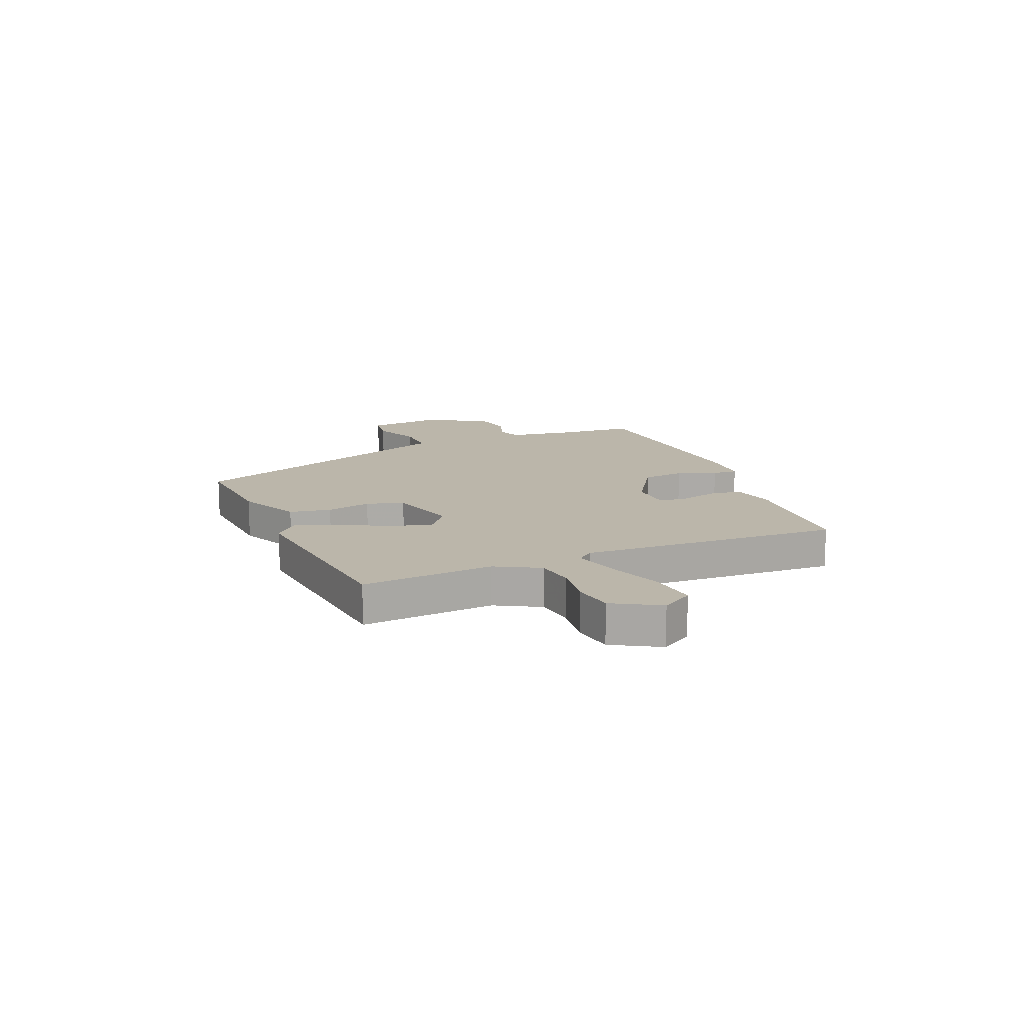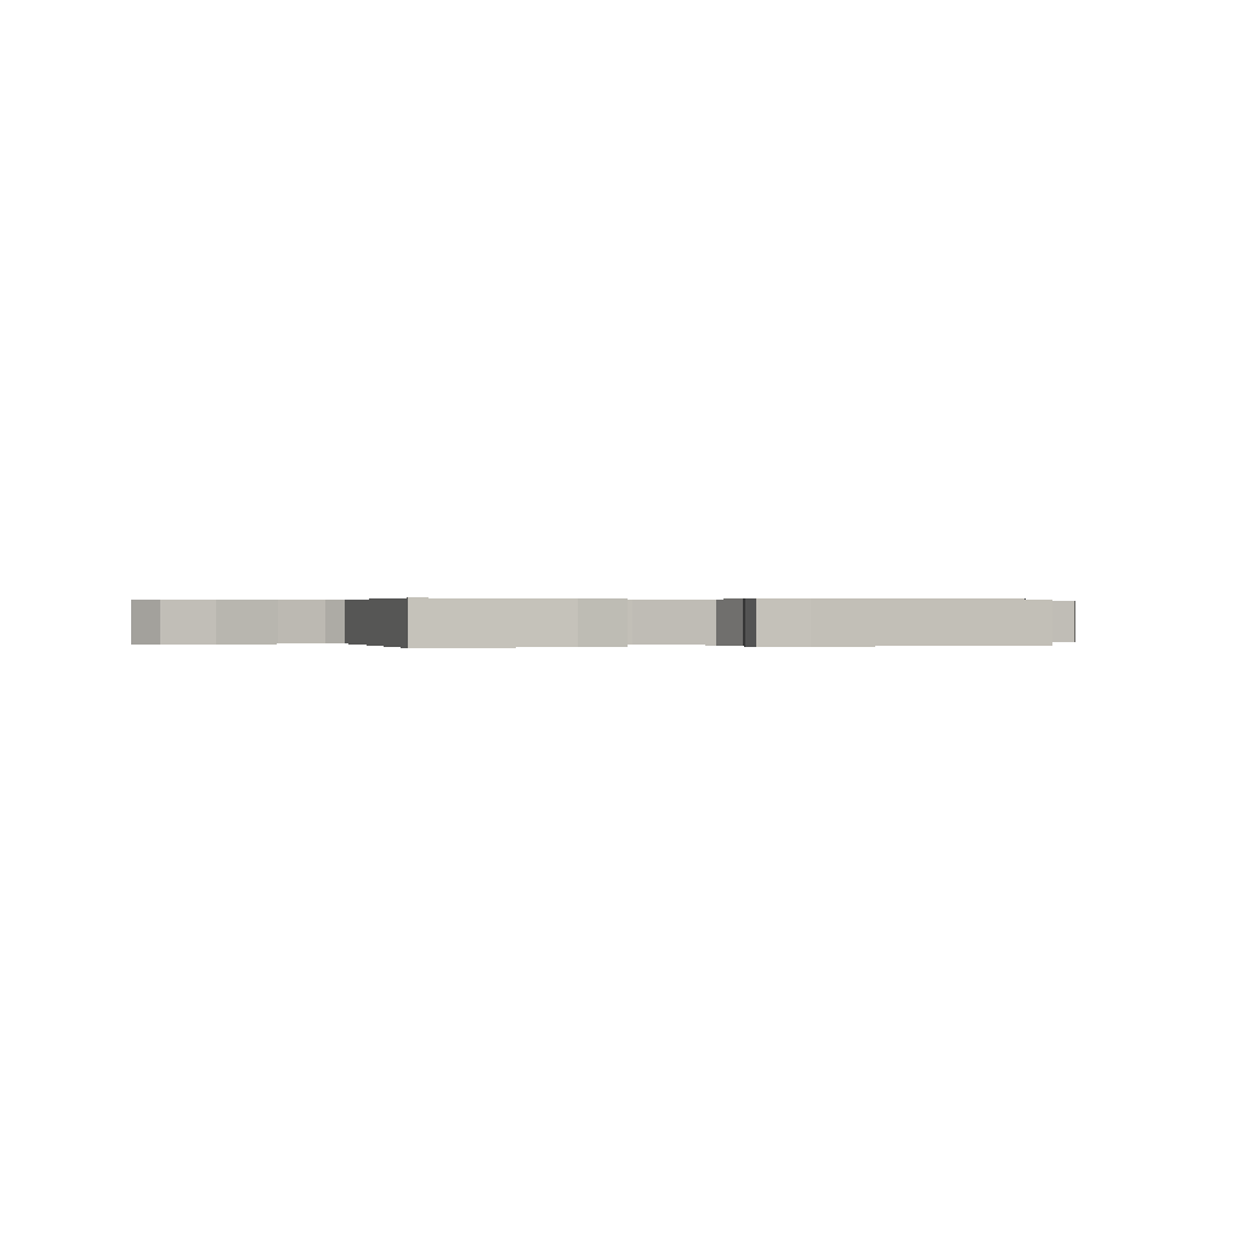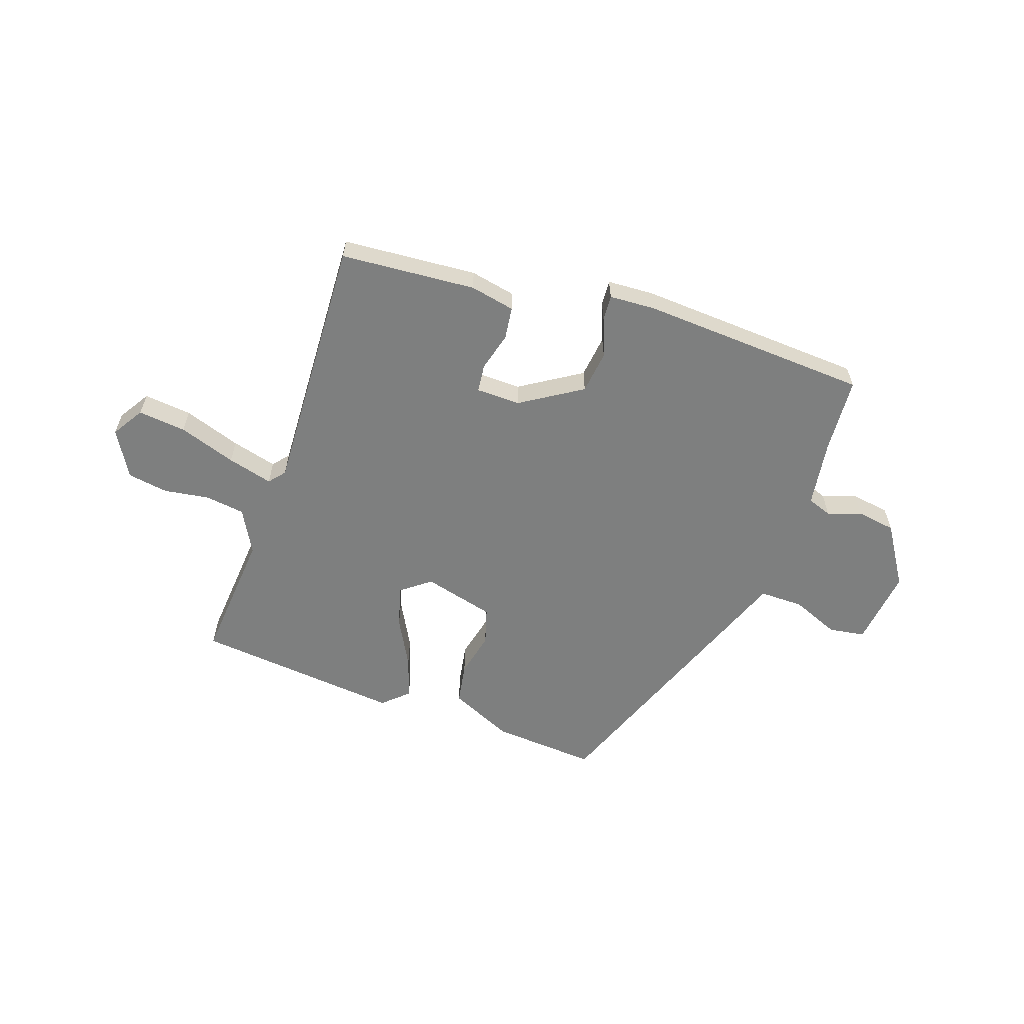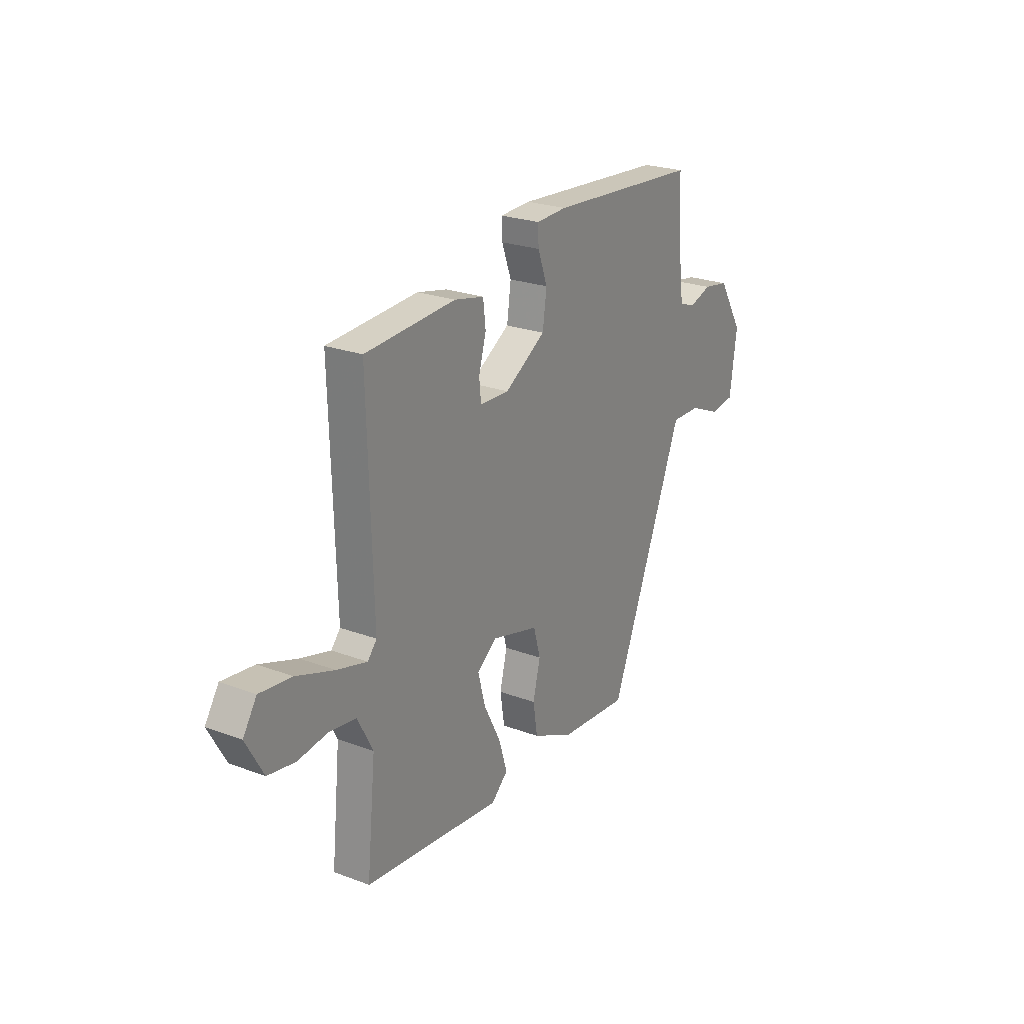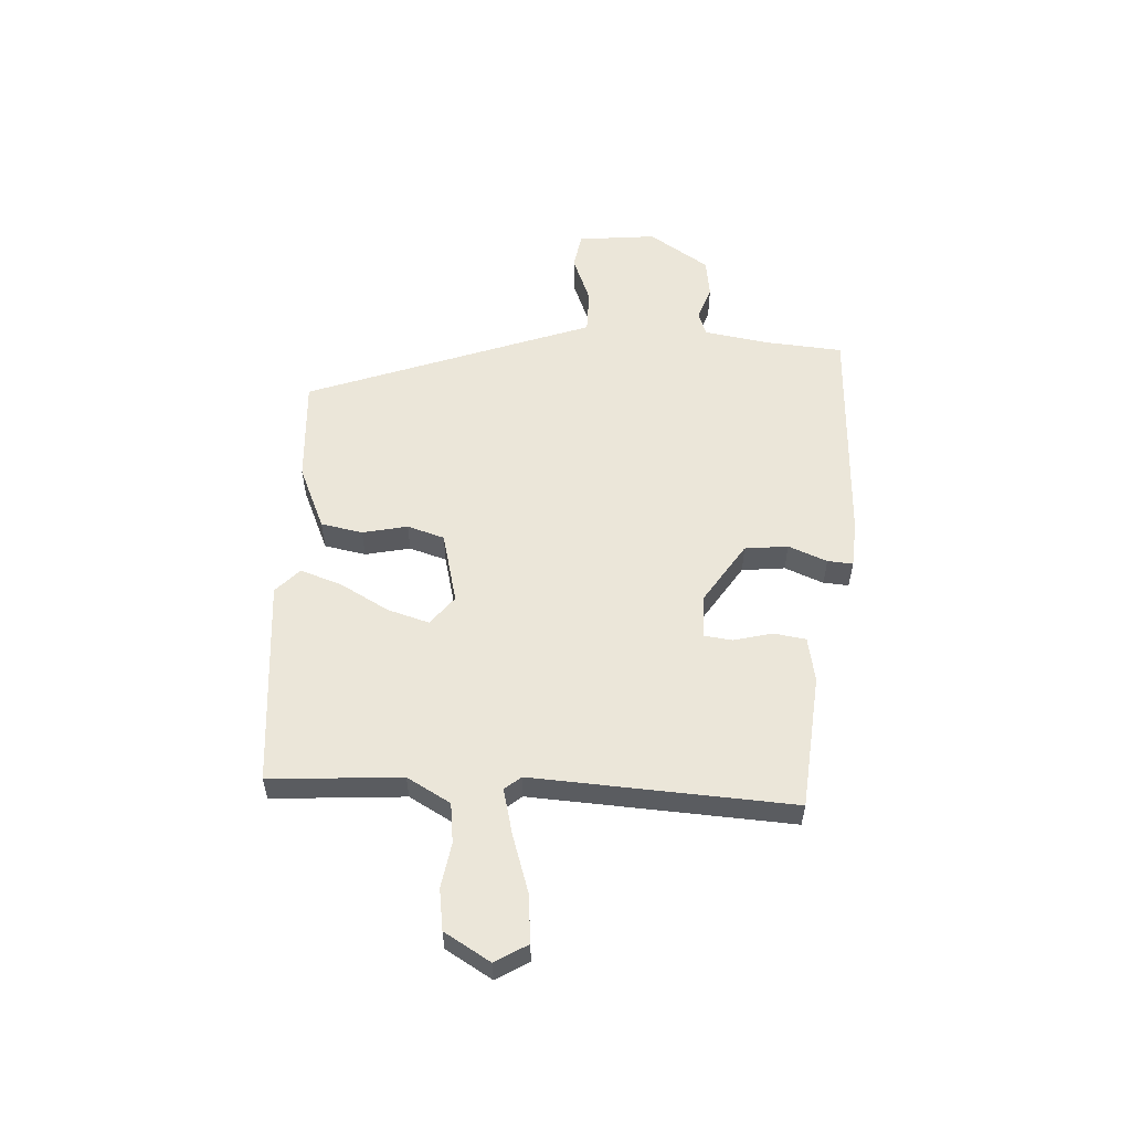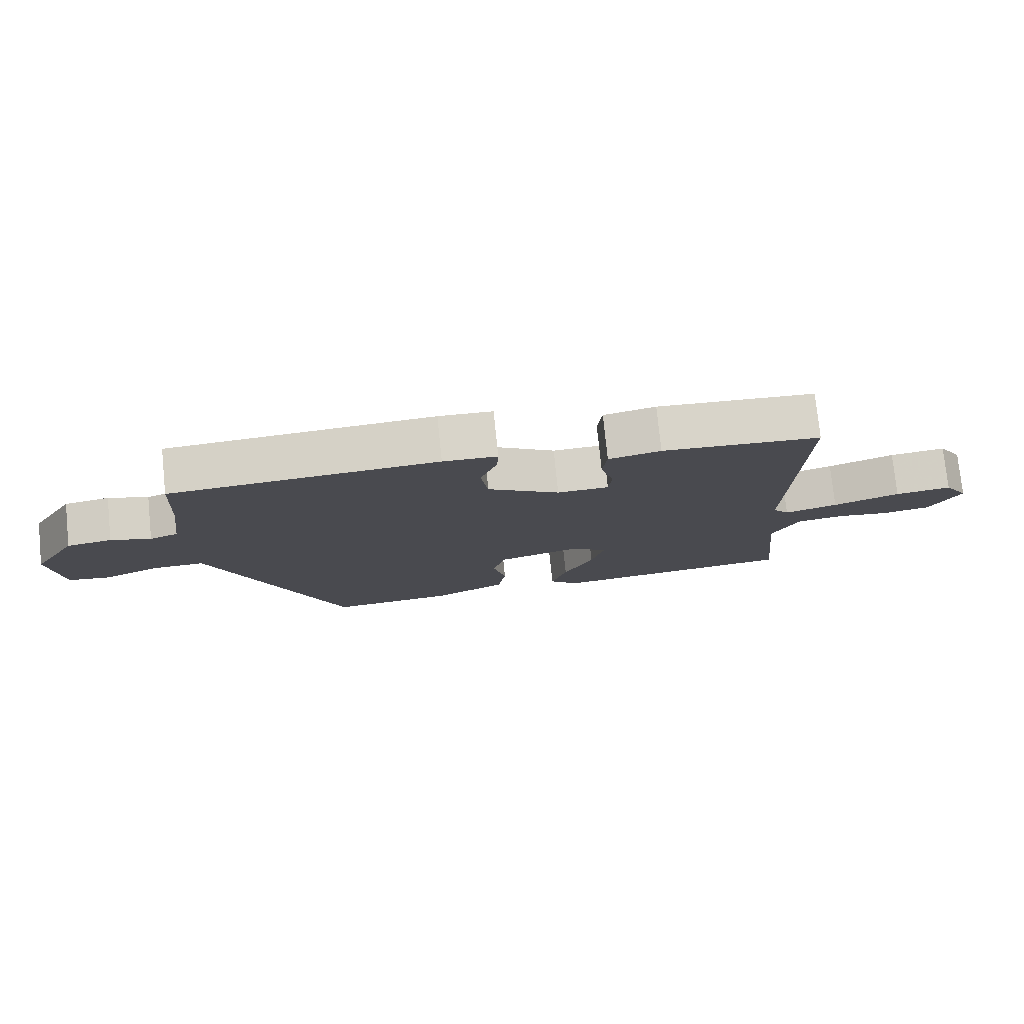
<metadata>
{"format":"obj","ext":"obj","renderer":"f3d","projection":"perspective","resolution":1024,"background":"white","views":[{"elev":14.1,"azim":-111.7,"up":"+Y"},{"elev":0.2,"azim":-19.3,"up":"+Y"},{"elev":-59.6,"azim":-18.1,"up":"+Y"},{"elev":24.2,"azim":-58.2,"up":"+Z"},{"elev":55.8,"azim":-85.1,"up":"+Y"},{"elev":76.7,"azim":174.2,"up":"+Z"}]}
</metadata>
<code>
v 0.511 0.07 0.49
v 0.518 0.07 0.352
v 0.534 0.07 0.23
v 0.578 0.07 0.213
v 0.64 0.07 0.233
v 0.71 0.07 0.221
v 0.778 0.07 0.11
v 0.759 0.07 -0.032
v 0.693 0.07 -0.041
v 0.607 0.07 -0.004
v 0.527 0.07 -0.002
v 0.48 0.07 -0.12
v 0.321 0.07 -0.516
v 0.131 0.07 -0.499
v 0.017 0.07 -0.445
v 0.005 0.07 -0.369
v 0.025 0.07 -0.288
v 0.006 0.07 -0.22
v -0.123 0.07 -0.184
v -0.177 0.07 -0.224
v -0.157 0.07 -0.3
v -0.111 0.07 -0.389
v -0.087 0.07 -0.466
v -0.133 0.07 -0.507
v -0.509 0.07 -0.463
v -0.485 0.07 -0.224
v -0.527 0.07 -0.144
v -0.599 0.07 -0.133
v -0.681 0.07 -0.144
v -0.755 0.07 -0.131
v -0.802 0.07 -0.046
v -0.765 0.07 0.011
v -0.678 0.07 0
v -0.575 0.07 -0.037
v -0.493 0.07 -0.06
v -0.468 0.07 -0.031
v -0.481 0.07 0.442
v -0.236 0.07 0.456
v -0.155 0.07 0.438
v -0.148 0.07 0.379
v -0.168 0.07 0.309
v -0.163 0.07 0.258
v -0.083 0.07 0.255
v 0.029 0.07 0.323
v 0.04 0.07 0.401
v 0.014 0.07 0.472
v 0.012 0.07 0.518
v 0.096 0.07 0.521
v 0.511 0 0.49
v 0.518 0 0.352
v 0.534 0 0.23
v 0.578 0 0.213
v 0.64 0 0.233
v 0.71 0 0.221
v 0.778 0 0.11
v 0.759 0 -0.032
v 0.693 0 -0.041
v 0.607 0 -0.004
v 0.527 0 -0.002
v 0.48 0 -0.12
v 0.321 0 -0.516
v 0.131 0 -0.499
v 0.017 0 -0.445
v 0.005 0 -0.369
v 0.025 0 -0.288
v 0.006 0 -0.22
v -0.123 0 -0.184
v -0.177 0 -0.224
v -0.157 0 -0.3
v -0.111 0 -0.389
v -0.087 0 -0.466
v -0.133 0 -0.507
v -0.509 0 -0.463
v -0.485 0 -0.224
v -0.527 0 -0.144
v -0.599 0 -0.133
v -0.681 0 -0.144
v -0.755 0 -0.131
v -0.802 0 -0.046
v -0.765 0 0.011
v -0.678 0 0
v -0.575 0 -0.037
v -0.493 0 -0.06
v -0.468 0 -0.031
v -0.481 0 0.442
v -0.236 0 0.456
v -0.155 0 0.438
v -0.148 0 0.379
v -0.168 0 0.309
v -0.163 0 0.258
v -0.083 0 0.255
v 0.029 0 0.323
v 0.04 0 0.401
v 0.014 0 0.472
v 0.012 0 0.518
v 0.096 0 0.521
f 45 46 47 48
f 44 45 48 1
f 43 44 1 2
f 38 39 40 41
f 36 37 38 41
f 35 36 41 42
f 31 32 33 34
f 31 34 35
f 28 29 30 31
f 27 28 31 35
f 26 27 35 42
f 21 22 23 24
f 20 21 24 25
f 19 20 25 26
f 14 15 16 17
f 14 17 18
f 11 12 13 14
f 11 14 18
f 7 8 9 10
f 7 10 11
f 4 5 6 7
f 3 4 7 11
f 43 2 3 11
f 19 26 42 43
f 11 18 19 43
f 96 95 94 93
f 49 96 93 92
f 50 49 92 91
f 89 88 87 86
f 89 86 85 84
f 90 89 84 83
f 82 81 80 79
f 83 82 79
f 79 78 77 76
f 83 79 76 75
f 90 83 75 74
f 72 71 70 69
f 73 72 69 68
f 74 73 68 67
f 65 64 63 62
f 66 65 62
f 62 61 60 59
f 66 62 59
f 58 57 56 55
f 59 58 55
f 55 54 53 52
f 59 55 52 51
f 59 51 50 91
f 91 90 74 67
f 91 67 66 59
f 1 49 50 2
f 2 50 51 3
f 3 51 52 4
f 4 52 53 5
f 5 53 54 6
f 6 54 55 7
f 7 55 56 8
f 8 56 57 9
f 9 57 58 10
f 10 58 59 11
f 11 59 60 12
f 12 60 61 13
f 13 61 62 14
f 14 62 63 15
f 15 63 64 16
f 16 64 65 17
f 17 65 66 18
f 18 66 67 19
f 19 67 68 20
f 20 68 69 21
f 21 69 70 22
f 22 70 71 23
f 23 71 72 24
f 24 72 73 25
f 25 73 74 26
f 26 74 75 27
f 27 75 76 28
f 28 76 77 29
f 29 77 78 30
f 30 78 79 31
f 31 79 80 32
f 32 80 81 33
f 33 81 82 34
f 34 82 83 35
f 35 83 84 36
f 36 84 85 37
f 37 85 86 38
f 38 86 87 39
f 39 87 88 40
f 40 88 89 41
f 41 89 90 42
f 42 90 91 43
f 43 91 92 44
f 44 92 93 45
f 45 93 94 46
f 46 94 95 47
f 47 95 96 48
f 48 96 49 1

</code>
